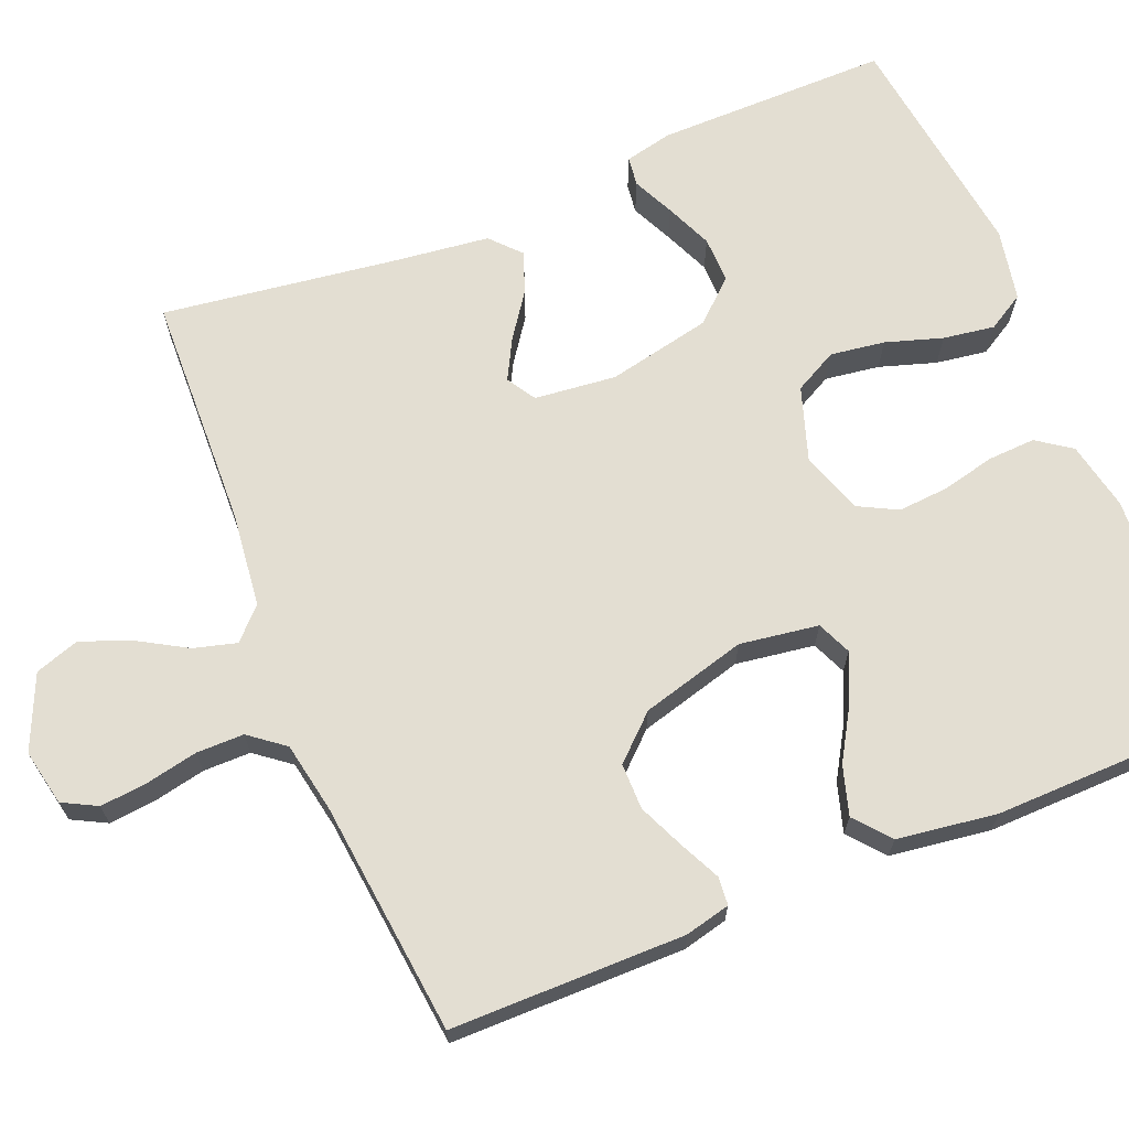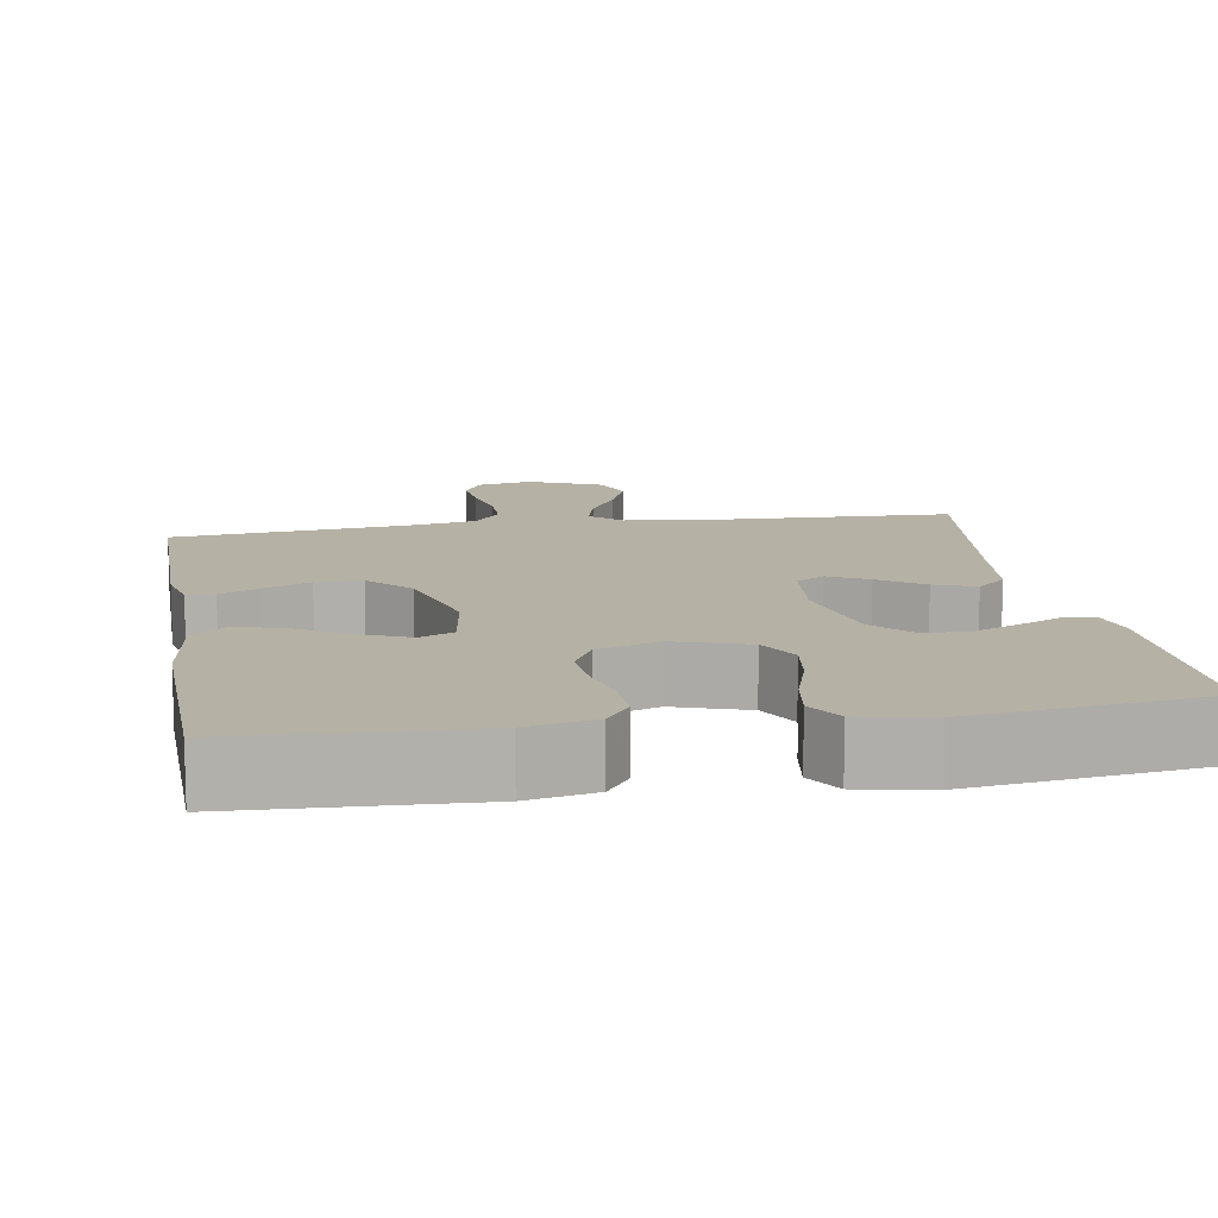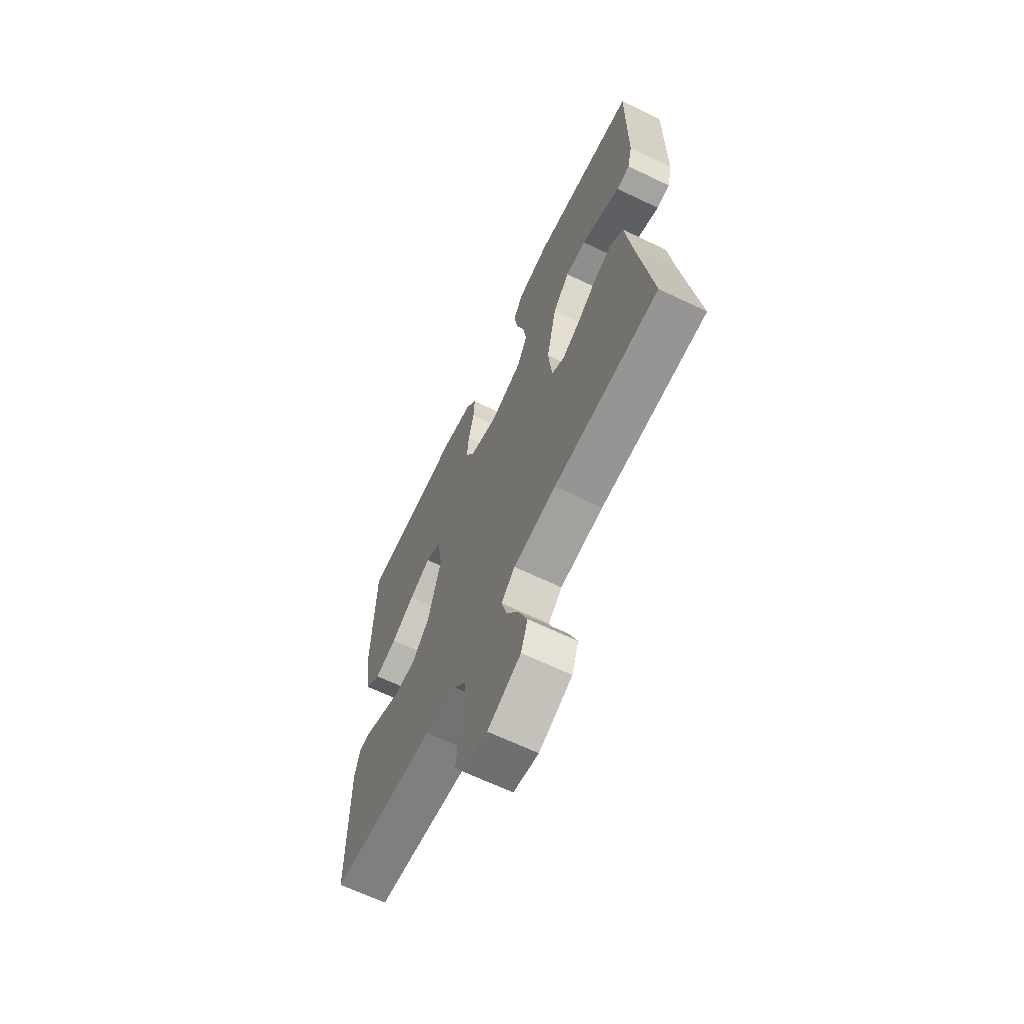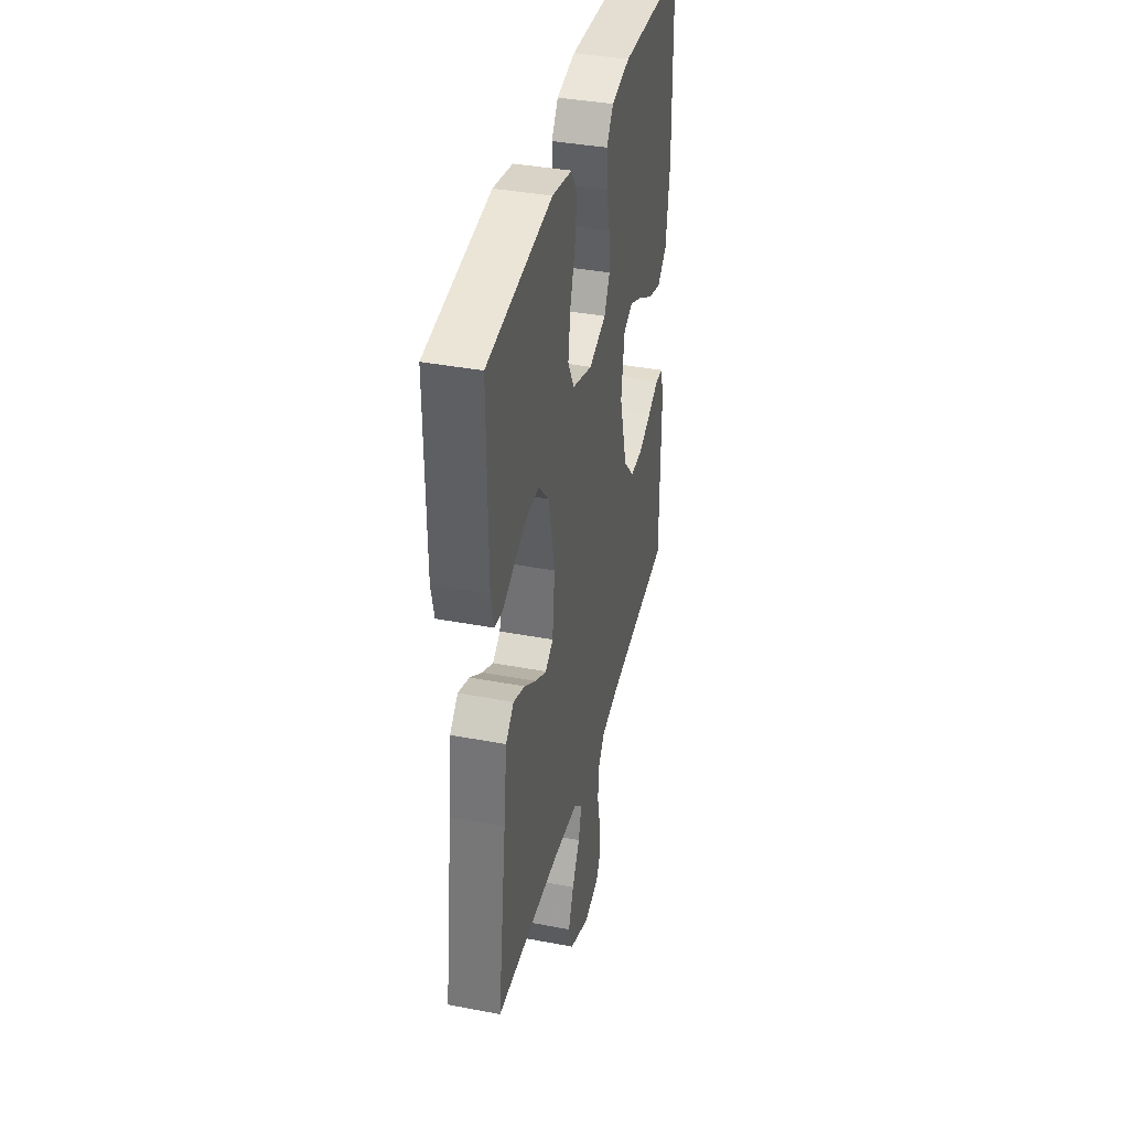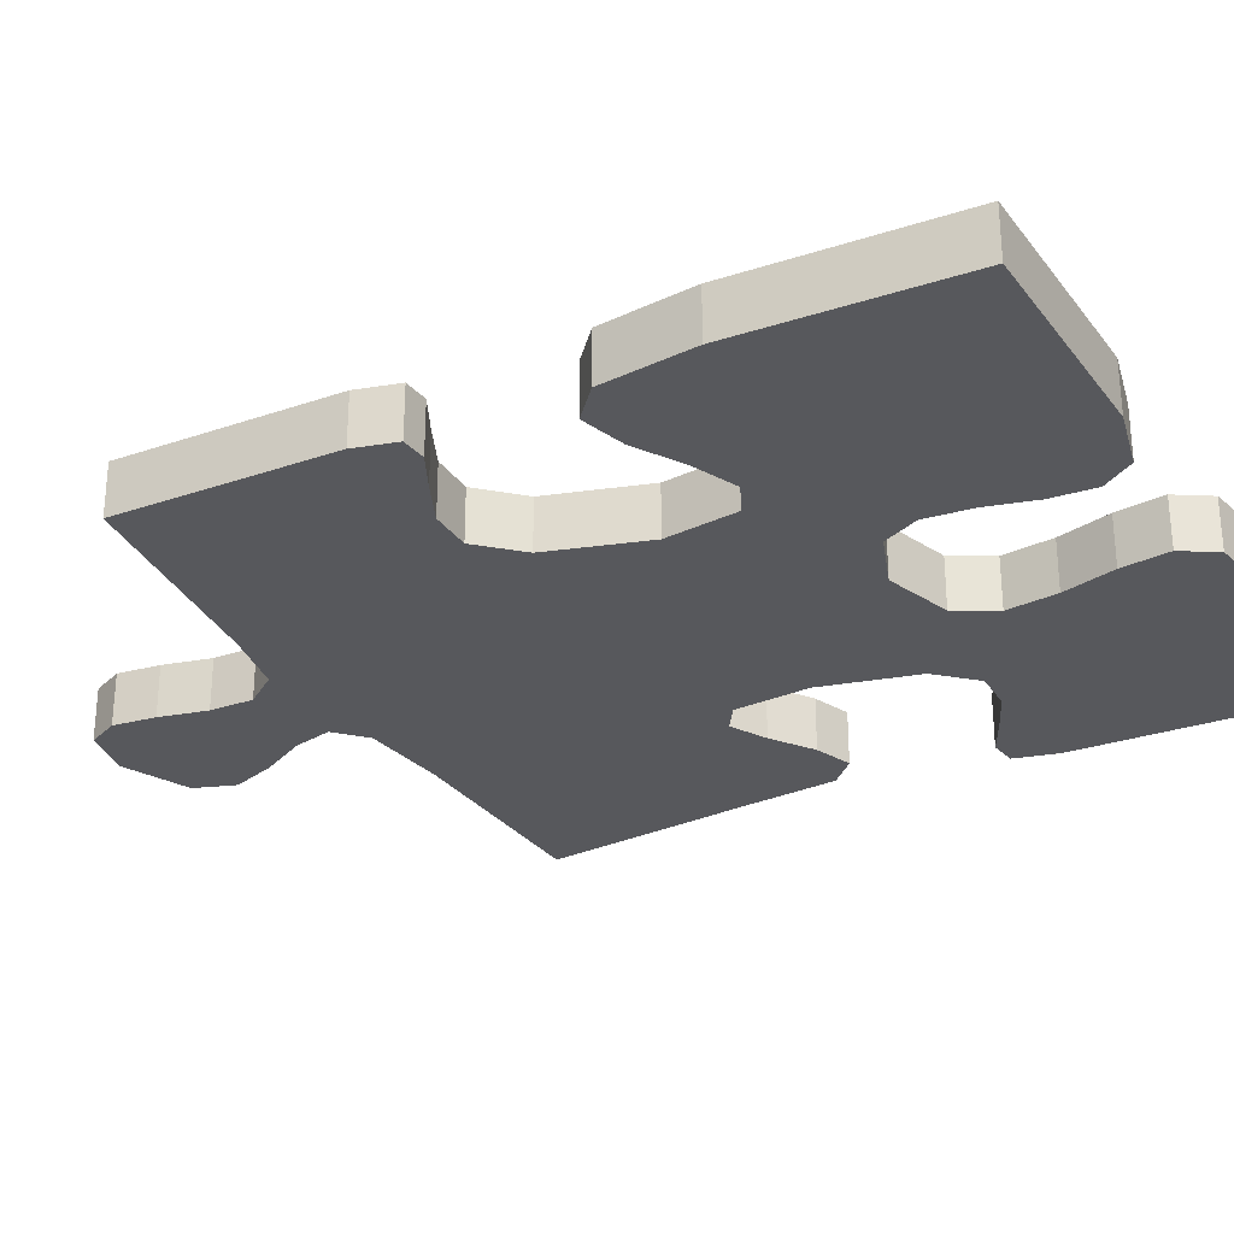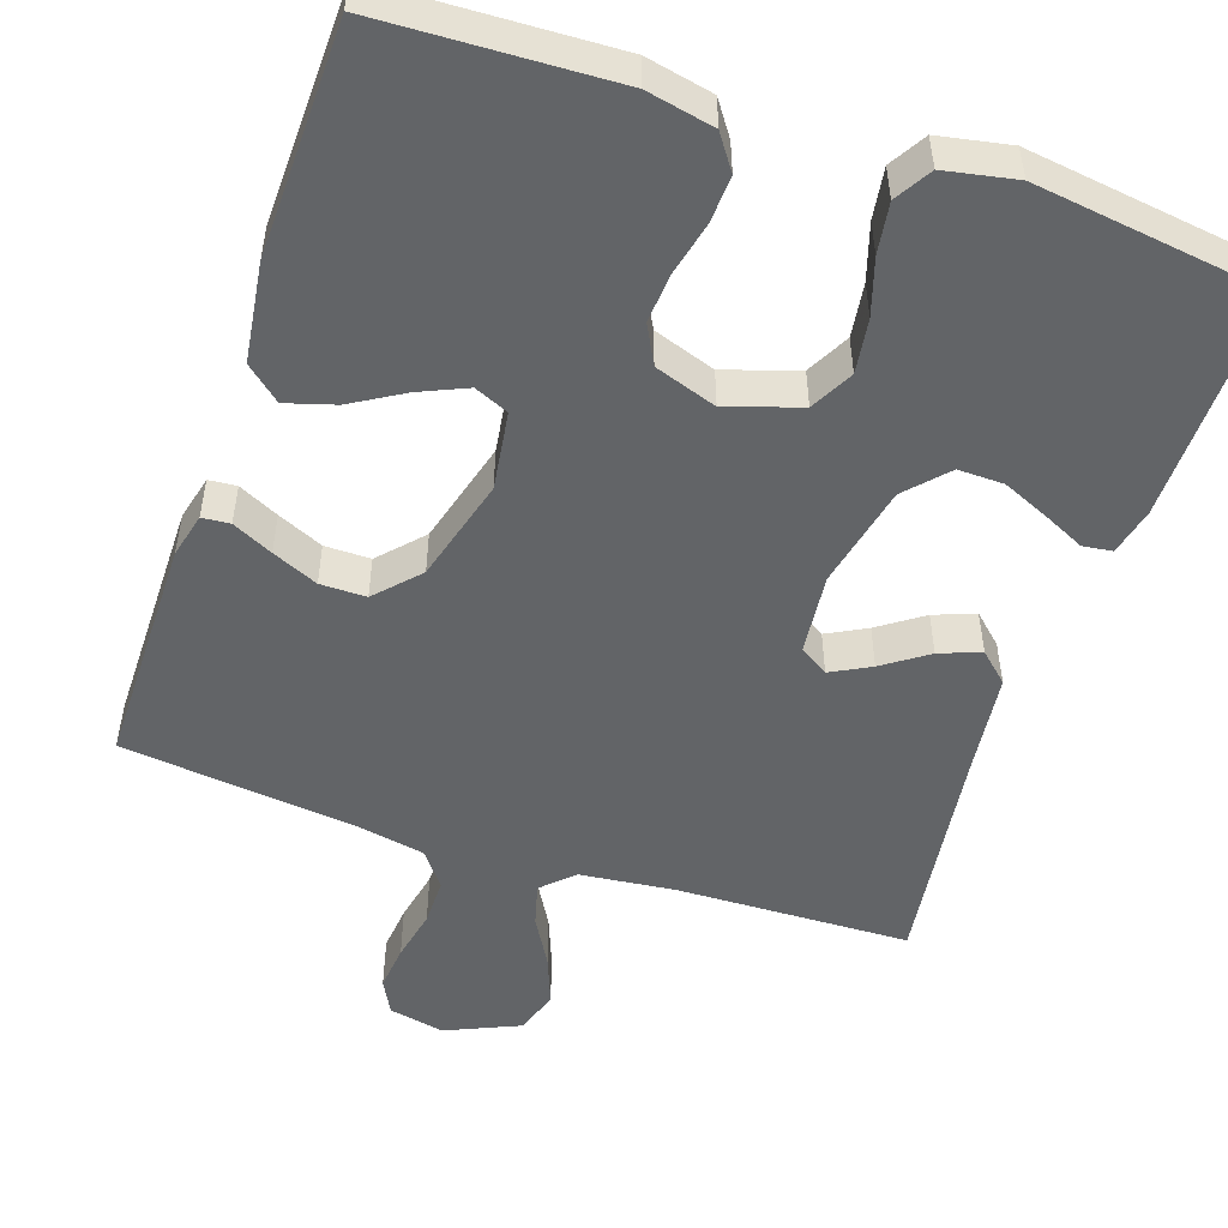
<metadata>
{"format":"obj","ext":"obj","renderer":"f3d","projection":"perspective","resolution":1024,"background":"white","views":[{"elev":67.7,"azim":-112.2,"up":"+Y"},{"elev":12.0,"azim":-9.4,"up":"+Y"},{"elev":-65.8,"azim":64.3,"up":"+Z"},{"elev":38.4,"azim":103.5,"up":"+Z"},{"elev":-28.4,"azim":-62.7,"up":"+Y"},{"elev":-51.1,"azim":-18.8,"up":"+Y"}]}
</metadata>
<code>
v 0.5 0.07 0.5
v 0.498 0.07 0.2
v 0.484 0.07 0.139
v 0.446 0.07 0.134
v 0.393 0.07 0.159
v 0.333 0.07 0.185
v 0.274 0.07 0.186
v 0.226 0.07 0.134
v 0.197 0.07 0
v 0.208 0.07 -0.105
v 0.245 0.07 -0.128
v 0.296 0.07 -0.101
v 0.353 0.07 -0.061
v 0.406 0.07 -0.041
v 0.444 0.07 -0.076
v 0.459 0.07 -0.2
v 0.5 0.07 -0.5
v 0.2 0.07 -0.51
v 0.077 0.07 -0.524
v 0.038 0.07 -0.562
v 0.053 0.07 -0.617
v 0.089 0.07 -0.679
v 0.114 0.07 -0.743
v 0.095 0.07 -0.8
v 0 0.07 -0.842
v -0.072 0.07 -0.827
v -0.095 0.07 -0.783
v -0.089 0.07 -0.723
v -0.075 0.07 -0.656
v -0.075 0.07 -0.595
v -0.11 0.07 -0.55
v -0.2 0.07 -0.533
v -0.5 0.07 -0.5
v -0.501 0.07 -0.2
v -0.487 0.07 -0.142
v -0.451 0.07 -0.139
v -0.399 0.07 -0.164
v -0.34 0.07 -0.19
v -0.281 0.07 -0.19
v -0.23 0.07 -0.135
v -0.193 0.07 0
v -0.208 0.07 0.101
v -0.252 0.07 0.12
v -0.313 0.07 0.093
v -0.38 0.07 0.053
v -0.443 0.07 0.034
v -0.488 0.07 0.072
v -0.506 0.07 0.2
v -0.5 0.07 0.5
v -0.2 0.07 0.513
v -0.113 0.07 0.495
v -0.082 0.07 0.451
v -0.085 0.07 0.39
v -0.101 0.07 0.322
v -0.106 0.07 0.257
v -0.08 0.07 0.207
v 0 0.07 0.18
v 0.094 0.07 0.211
v 0.123 0.07 0.266
v 0.113 0.07 0.336
v 0.09 0.07 0.409
v 0.08 0.07 0.475
v 0.108 0.07 0.522
v 0.2 0.07 0.54
v 0.5 0 0.5
v 0.498 0 0.2
v 0.484 0 0.139
v 0.446 0 0.134
v 0.393 0 0.159
v 0.333 0 0.185
v 0.274 0 0.186
v 0.226 0 0.134
v 0.197 0 0
v 0.208 0 -0.105
v 0.245 0 -0.128
v 0.296 0 -0.101
v 0.353 0 -0.061
v 0.406 0 -0.041
v 0.444 0 -0.076
v 0.459 0 -0.2
v 0.5 0 -0.5
v 0.2 0 -0.51
v 0.077 0 -0.524
v 0.038 0 -0.562
v 0.053 0 -0.617
v 0.089 0 -0.679
v 0.114 0 -0.743
v 0.095 0 -0.8
v 0 0 -0.842
v -0.072 0 -0.827
v -0.095 0 -0.783
v -0.089 0 -0.723
v -0.075 0 -0.656
v -0.075 0 -0.595
v -0.11 0 -0.55
v -0.2 0 -0.533
v -0.5 0 -0.5
v -0.501 0 -0.2
v -0.487 0 -0.142
v -0.451 0 -0.139
v -0.399 0 -0.164
v -0.34 0 -0.19
v -0.281 0 -0.19
v -0.23 0 -0.135
v -0.193 0 0
v -0.208 0 0.101
v -0.252 0 0.12
v -0.313 0 0.093
v -0.38 0 0.053
v -0.443 0 0.034
v -0.488 0 0.072
v -0.506 0 0.2
v -0.5 0 0.5
v -0.2 0 0.513
v -0.113 0 0.495
v -0.082 0 0.451
v -0.085 0 0.39
v -0.101 0 0.322
v -0.106 0 0.257
v -0.08 0 0.207
v 0 0 0.18
v 0.094 0 0.211
v 0.123 0 0.266
v 0.113 0 0.336
v 0.09 0 0.409
v 0.08 0 0.475
v 0.108 0 0.522
v 0.2 0 0.54
f 3 4 5
f 2 3 5
f 1 2 5
f 64 1 5
f 63 64 5
f 62 63 5
f 61 62 5
f 60 61 5
f 52 53 54
f 51 52 54
f 50 51 54
f 49 50 54
f 48 49 54
f 47 48 54
f 46 47 54
f 45 46 54
f 44 45 54
f 43 44 54 55
f 42 43 55 56
f 35 36 37
f 34 35 37
f 33 34 37
f 32 33 37
f 31 32 37 38
f 30 31 38 39
f 27 28 29
f 26 27 29
f 25 26 29
f 24 25 29
f 23 24 29
f 22 23 29
f 21 22 29
f 20 21 29 30
f 30 39 40
f 20 30 40
f 19 20 40
f 16 17 18
f 16 18 19
f 15 16 19
f 14 15 19
f 13 14 19
f 12 13 19
f 60 5 6
f 59 60 6 7
f 41 42 56 57
f 41 57 58
f 40 41 58
f 19 40 58
f 11 12 19
f 10 11 19
f 19 58 59
f 10 19 59
f 9 10 59
f 59 7 8
f 8 9 59
f 69 68 67
f 69 67 66
f 69 66 65
f 69 65 128
f 69 128 127
f 69 127 126
f 69 126 125
f 69 125 124
f 118 117 116
f 118 116 115
f 118 115 114
f 118 114 113
f 118 113 112
f 118 112 111
f 118 111 110
f 118 110 109
f 118 109 108
f 119 118 108 107
f 120 119 107 106
f 101 100 99
f 101 99 98
f 101 98 97
f 101 97 96
f 102 101 96 95
f 103 102 95 94
f 93 92 91
f 93 91 90
f 93 90 89
f 93 89 88
f 93 88 87
f 93 87 86
f 93 86 85
f 94 93 85 84
f 104 103 94
f 104 94 84
f 104 84 83
f 82 81 80
f 83 82 80
f 83 80 79
f 83 79 78
f 83 78 77
f 83 77 76
f 70 69 124
f 71 70 124 123
f 121 120 106 105
f 122 121 105
f 122 105 104
f 122 104 83
f 83 76 75
f 83 75 74
f 123 122 83
f 123 83 74
f 123 74 73
f 72 71 123
f 123 73 72
f 1 65 66 2
f 2 66 67 3
f 3 67 68 4
f 4 68 69 5
f 5 69 70 6
f 6 70 71 7
f 7 71 72 8
f 8 72 73 9
f 9 73 74 10
f 10 74 75 11
f 11 75 76 12
f 12 76 77 13
f 13 77 78 14
f 14 78 79 15
f 15 79 80 16
f 16 80 81 17
f 17 81 82 18
f 18 82 83 19
f 19 83 84 20
f 20 84 85 21
f 21 85 86 22
f 22 86 87 23
f 23 87 88 24
f 24 88 89 25
f 25 89 90 26
f 26 90 91 27
f 27 91 92 28
f 28 92 93 29
f 29 93 94 30
f 30 94 95 31
f 31 95 96 32
f 32 96 97 33
f 33 97 98 34
f 34 98 99 35
f 35 99 100 36
f 36 100 101 37
f 37 101 102 38
f 38 102 103 39
f 39 103 104 40
f 40 104 105 41
f 41 105 106 42
f 42 106 107 43
f 43 107 108 44
f 44 108 109 45
f 45 109 110 46
f 46 110 111 47
f 47 111 112 48
f 48 112 113 49
f 49 113 114 50
f 50 114 115 51
f 51 115 116 52
f 52 116 117 53
f 53 117 118 54
f 54 118 119 55
f 55 119 120 56
f 56 120 121 57
f 57 121 122 58
f 58 122 123 59
f 59 123 124 60
f 60 124 125 61
f 61 125 126 62
f 62 126 127 63
f 63 127 128 64
f 64 128 65 1

</code>
